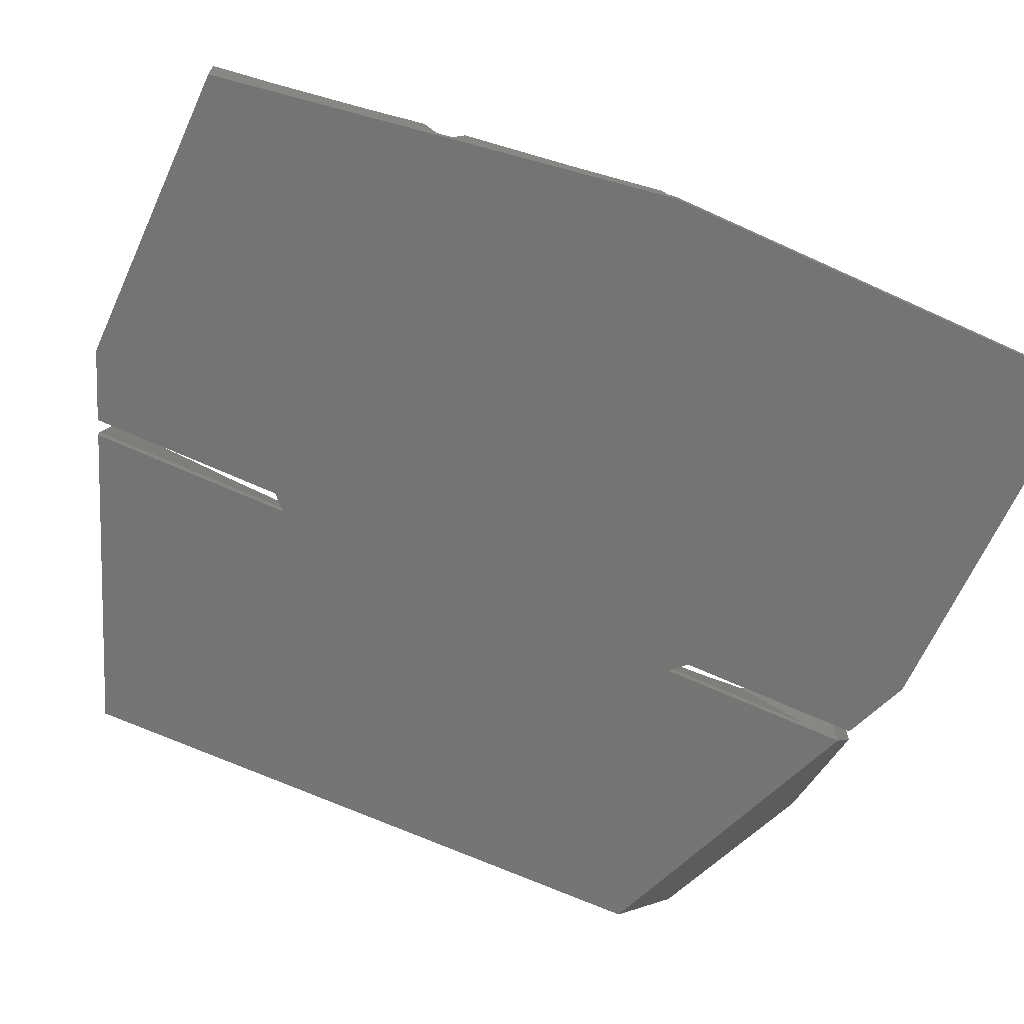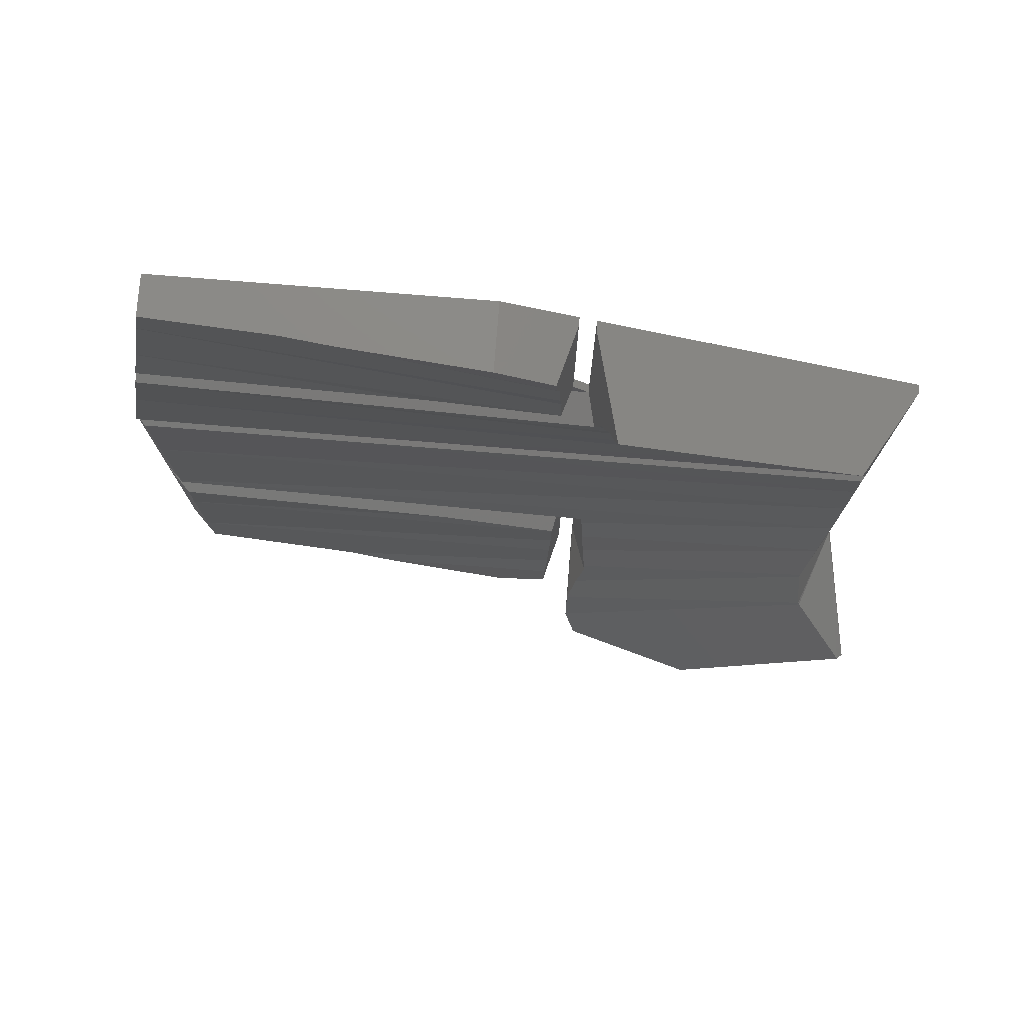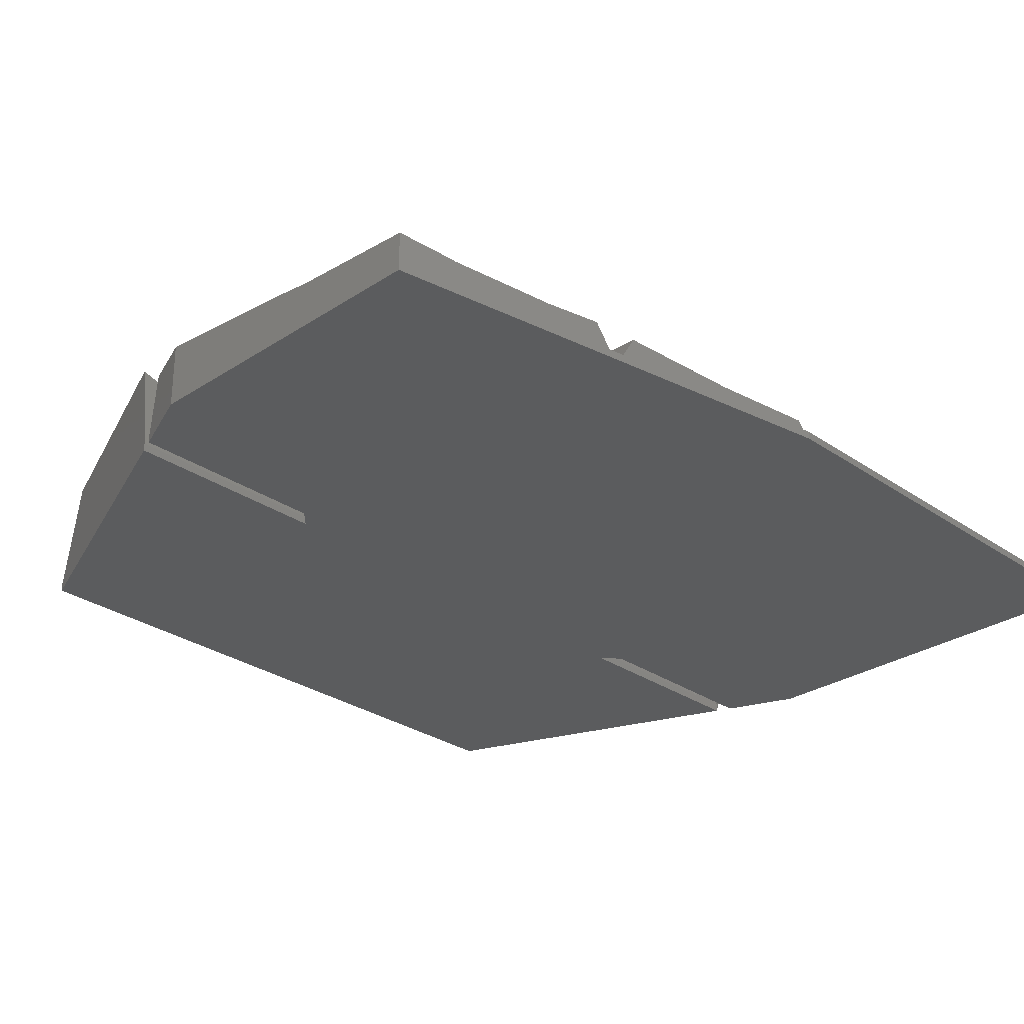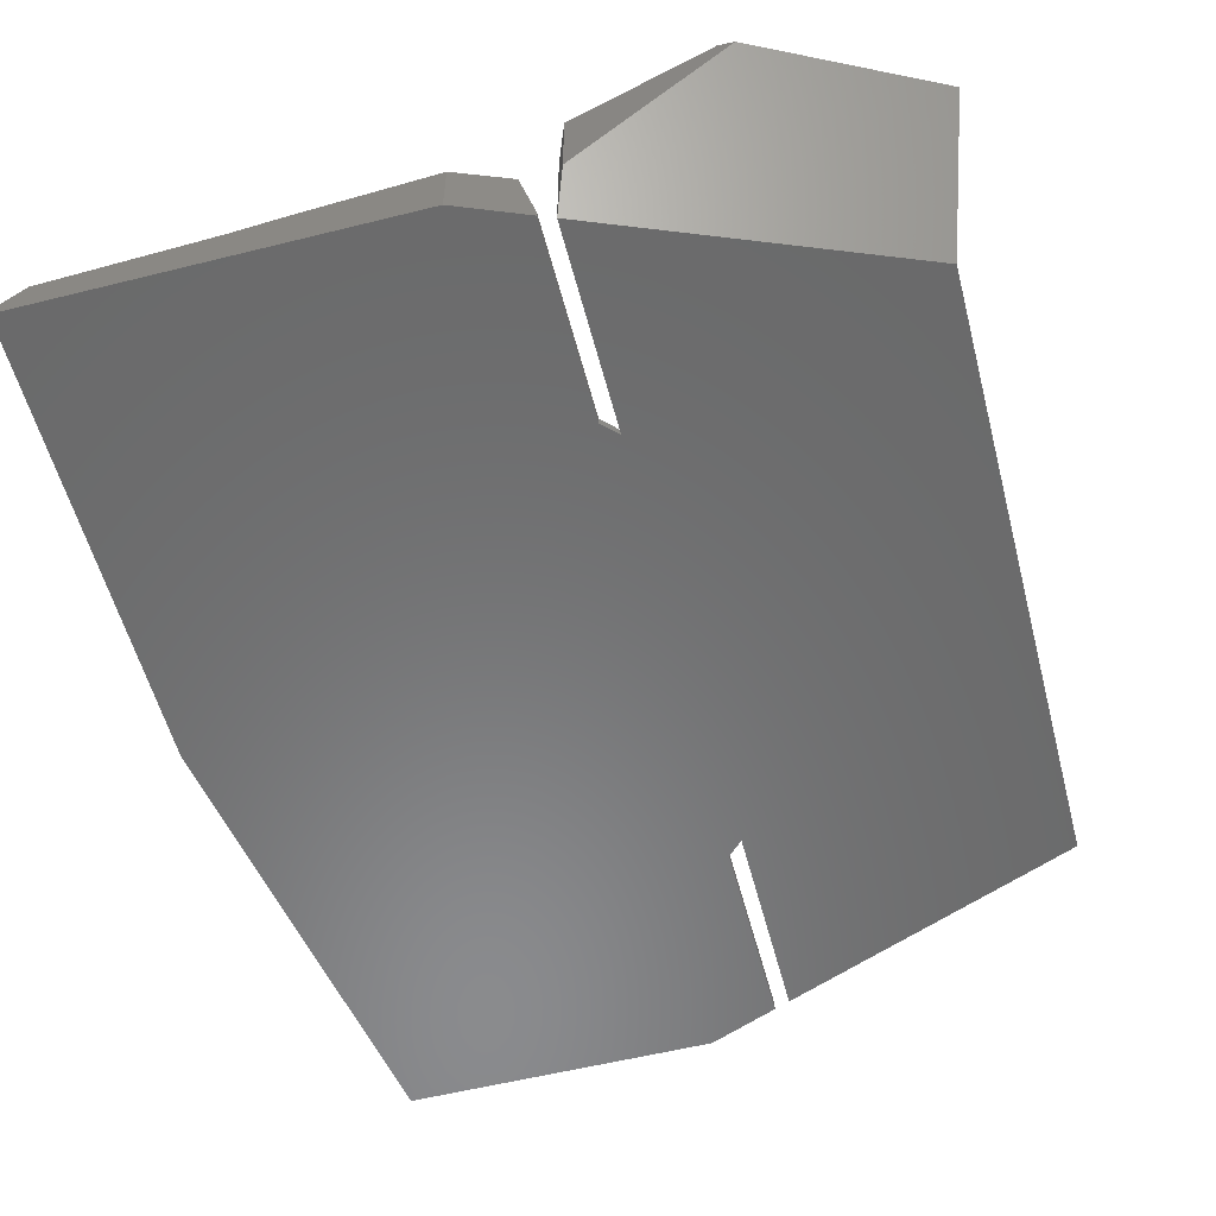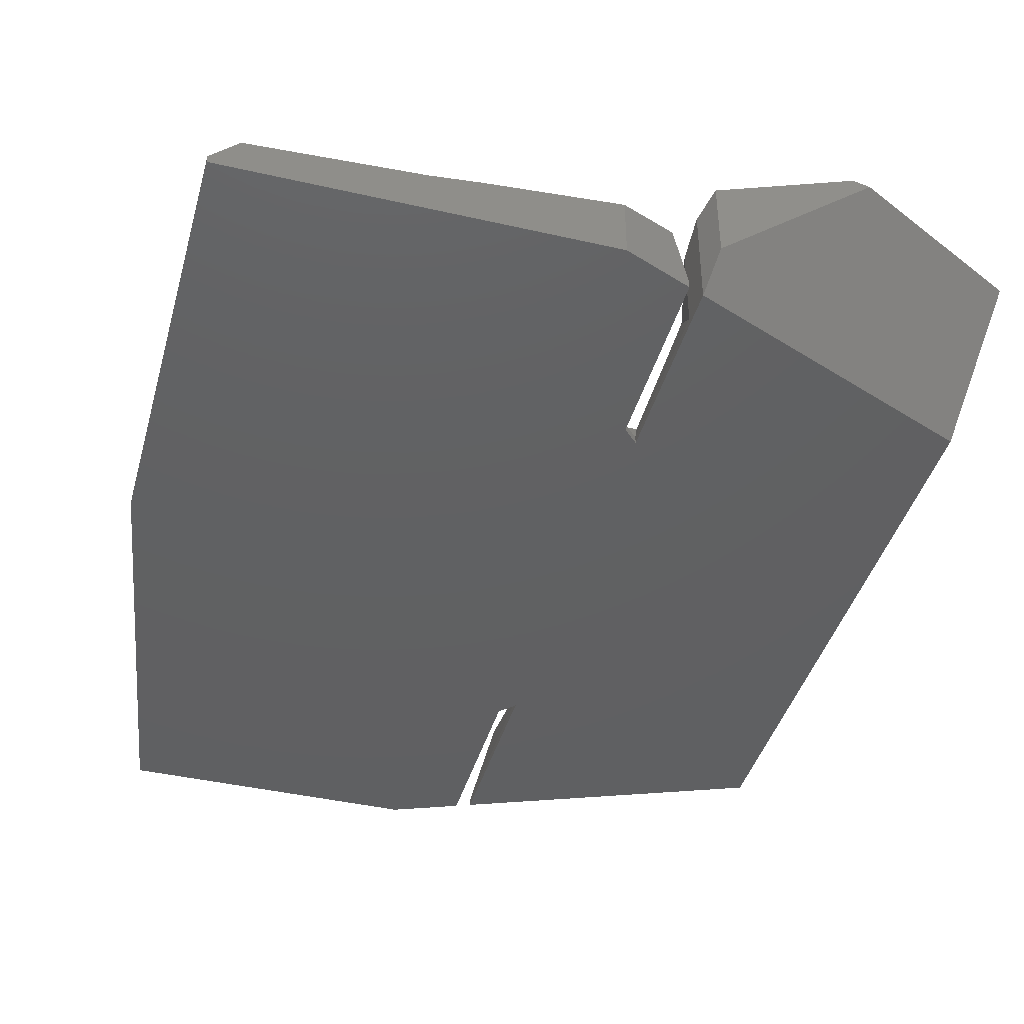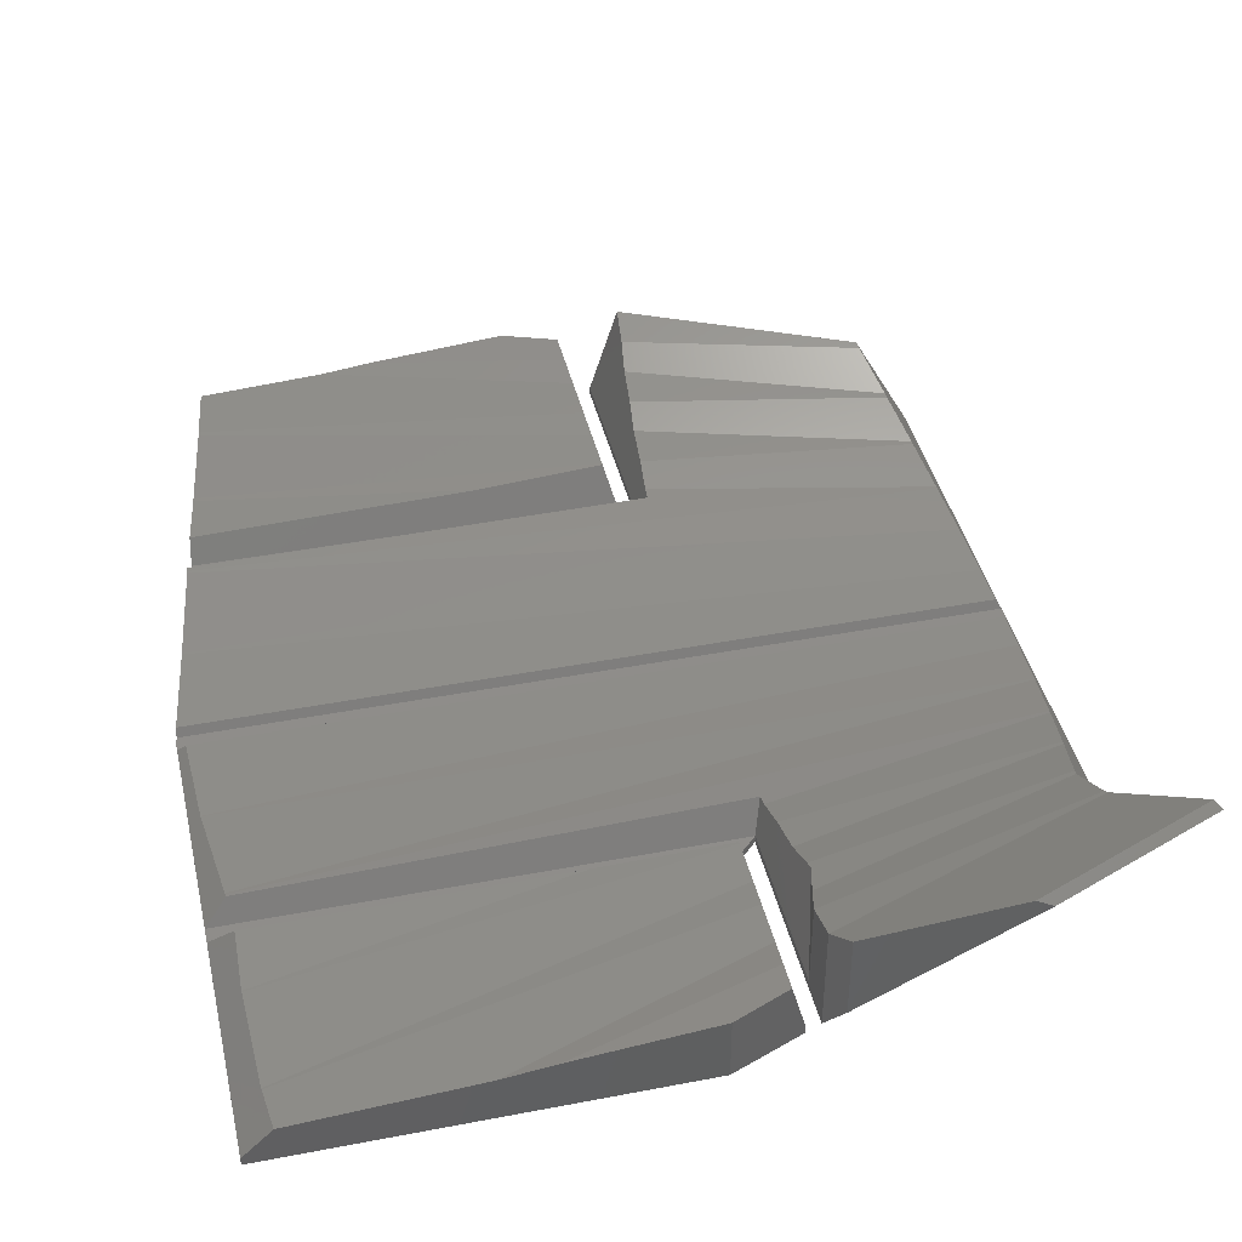
<metadata>
{"format":"stl","ext":"stl","renderer":"f3d","projection":"perspective","resolution":1024,"background":"white","views":[{"elev":-66.8,"azim":-114.6,"up":"+Z"},{"elev":77.5,"azim":4.6,"up":"+Y"},{"elev":-29.0,"azim":-135.7,"up":"+Z"},{"elev":-56.5,"azim":14.6,"up":"+Z"},{"elev":-42.0,"azim":-15.4,"up":"+Z"},{"elev":41.8,"azim":-13.0,"up":"+Z"}]}
</metadata>
<code>
# stl→obj: 133 verts, 266 faces
v 411.5 681.7 100.5
v 407 683.5 104.1
v 410.5 682.1 104.2
v 407 683.5 100
v 411.5 681.7 100
v 430.1 632.7 106.1
v 432 633.5 100.5
v 430 633 106
v 423.1 622.5 109.8
v 433.8 628.2 109.3
v 422 622.7 110.3
v 434.2 627.7 108.8
v 429.6 635.8 104.6
v 413.2 624 102.6
v 432 633.5 100
v 412.5 625.7 100
v 413.2 624 108
v 412.5 625.7 107
v 412.5 628.2 100.5
v 413 630.3 105.2
v 413.6 632.3 104.6
v 412.5 628.2 106.1
v 402.7 670.1 102.4
v 385.4 673.8 101.9
v 385.3 673.5 101.9
v 410.9 670.4 102.8
v 410.9 670.3 102.8
v 386.4 679.9 102.1
v 410.9 673.3 102.8
v 410.7 678.2 103.4
v 398.1 683.5 103.3
v 394.9 683.5 103
v 410.6 680.2 103.9
v 383.5 626.3 102.1
v 410.9 633.7 102.8
v 383.5 626.4 102
v 410.8 631.7 103.2
v 402.7 636.9 102.4
v 383.5 637.1 102
v 383.3 633.1 101.9
v 407 623.5 104.1
v 410.6 626.8 103.9
v 398.1 623.5 103.3
v 410.5 624.9 104.2
v 384.7 669.9 102
v 383.4 633 101.9
v 410.9 636.6 102.8
v 410.9 636.7 102.8
v 387 683.5 100
v 384.6 669 100.5
v 387 683.5 102.5
v 382 653.5 100
v 386.4 680.1 102.2
v 384.4 668 100.5
v 384.2 666.8 101.8
v 384.3 667.2 101.9
v 384.2 667 101.9
v 383.1 660.3 101.2
v 383.1 660.2 101.2
v 382.1 654 100.5
v 382.1 654.3 101
v 382 653.5 100.5
v 429.6 671.2 104.6
v 414 678.4 106.1
v 413.7 676.5 105.1
v 428.8 674.4 106
v 383.3 640.1 101.8
v 431.4 646.6 101.6
v 382.7 646.7 101.2
v 431.4 646.5 101.6
v 383.3 640 101.9
v 431 643.1 102.3
v 413.5 632.9 104.4
v 430.4 639.4 103.3
v 413.3 634.9 103.7
v 429.7 636.2 104.5
v 431.7 652.7 101
v 393.6 652.7 101
v 431.6 650.1 101.1
v 393.6 654.3 101
v 431.6 657 101.1
v 431.6 656.9 101.1
v 413.2 637.3 103.1
v 431 643 102.3
v 413 639.4 102.5
v 430.4 639.7 103.2
v 412 668 100.5
v 411.5 669 100.5
v 412.5 668 100.5
v 411.5 638 100.5
v 382 639 100.5
v 382 638 100.5
v 412 639 100.5
v 412.5 639 100.5
v 432 673.5 100.5
v 432 673.5 100
v 432 654 100.5
v 432 653 100.5
v 411.5 669 100
v 412.5 668 100
v 382.5 652.7 101
v 431.6 650 101.1
v 430.4 667.3 103.2
v 413.3 672.1 103.7
v 413.2 669.7 103.1
v 430.4 667.6 103.3
v 431 664 102.3
v 413 667.6 102.5
v 431.7 654.3 101
v 431.4 660.4 101.6
v 431.4 660.5 101.6
v 412.5 639 100
v 431 663.9 102.3
v 413 666.9 102.4
v 410.8 675.3 103.2
v 410.7 628.8 103.4
v 394.9 623.5 103
v 407 623.5 100
v 383.8 623.5 102.3
v 382 623.5 100.5
v 382 623.5 100
v 383.4 639.8 101.9
v 413 640.1 102.4
v 414.2 680.6 106.9
v 412.5 681.3 100.5
v 413.5 674.1 104.4
v 382 653 100.5
v 429.7 670.8 104.5
v 428.7 674.8 106.2
v 411.5 625.3 100.5
v 411.5 625.3 100
v 411.5 638 100
v 412.5 681.3 100
f 1 2 3
f 2 1 4
f 4 1 5
f 6 7 8
f 9 10 11
f 10 9 12
f 8 7 13
f 14 12 9
f 12 14 15
f 15 14 16
f 12 7 10
f 7 6 10
f 17 6 18
f 6 17 11
f 6 11 10
f 12 15 7
f 17 9 11
f 9 17 14
f 14 18 16
f 18 14 17
f 19 20 21
f 20 19 22
f 23 24 25
f 24 23 26
f 26 23 27
f 26 28 24
f 28 26 29
f 30 31 32
f 31 30 33
f 34 35 36
f 35 34 37
f 38 39 40
f 41 42 43
f 42 41 44
f 23 25 45
f 46 38 40
f 38 46 47
f 38 47 48
f 36 47 46
f 47 36 35
f 49 50 51
f 50 49 52
f 51 50 28
f 51 28 53
f 28 50 24
f 24 50 25
f 25 50 45
f 50 52 54
f 54 52 55
f 54 55 56
f 56 55 57
f 55 52 58
f 58 52 59
f 59 52 60
f 59 60 61
f 60 52 62
f 63 64 65
f 64 63 66
f 67 68 69
f 68 67 70
f 71 70 67
f 70 71 72
f 73 74 75
f 74 73 76
f 77 78 79
f 80 59 61
f 59 80 81
f 81 80 82
f 83 84 85
f 84 83 86
f 87 50 54
f 50 87 88
f 88 87 89
f 90 91 92
f 91 90 93
f 93 90 94
f 95 15 96
f 15 95 97
f 15 97 98
f 15 98 7
f 89 99 88
f 99 89 100
f 69 78 101
f 78 69 102
f 78 102 79
f 75 86 83
f 86 75 74
f 103 104 105
f 104 103 106
f 69 102 69
f 102 69 68
f 107 105 108
f 105 107 103
f 109 82 80
f 110 55 58
f 55 110 111
f 16 94 112
f 94 16 19
f 19 16 22
f 22 16 18
f 13 21 20
f 21 76 73
f 76 21 13
f 111 57 55
f 57 111 113
f 8 20 22
f 20 8 13
f 13 8 8
f 113 56 57
f 56 113 114
f 114 113 108
f 108 113 107
f 6 22 18
f 22 6 8
f 8 6 8
f 81 58 59
f 58 81 110
f 29 53 28
f 53 29 115
f 33 2 31
f 2 33 3
f 115 51 53
f 51 115 32
f 32 115 30
f 43 116 117
f 116 43 42
f 89 56 114
f 56 89 54
f 54 89 87
f 4 31 2
f 31 4 32
f 32 4 51
f 51 4 49
f 61 109 80
f 109 61 97
f 97 61 60
f 43 118 41
f 118 43 117
f 118 117 119
f 118 119 120
f 118 120 121
f 122 72 71
f 72 122 123
f 72 123 85
f 72 85 84
f 23 88 27
f 88 23 45
f 88 45 50
f 89 124 125
f 124 89 64
f 64 89 65
f 65 89 126
f 126 89 104
f 104 89 105
f 105 89 108
f 108 89 114
f 120 39 92
f 39 120 40
f 40 120 46
f 46 120 36
f 36 120 34
f 34 120 119
f 98 78 77
f 78 98 101
f 101 98 127
f 77 7 98
f 7 77 79
f 7 79 102
f 7 102 68
f 7 68 70
f 7 70 72
f 7 72 84
f 7 84 86
f 7 86 74
f 7 74 76
f 7 76 13
f 106 126 104
f 126 106 128
f 91 101 127
f 101 91 69
f 69 91 69
f 69 91 67
f 67 91 71
f 71 91 122
f 90 38 48
f 38 90 39
f 39 90 92
f 66 95 129
f 95 66 63
f 95 63 106
f 95 106 107
f 95 107 111
f 95 111 97
f 106 63 128
f 107 106 103
f 111 107 113
f 97 111 110
f 97 110 81
f 97 81 82
f 97 82 109
f 66 124 64
f 124 66 129
f 122 94 123
f 94 122 91
f 94 91 93
f 128 65 126
f 65 128 63
f 119 37 34
f 37 119 117
f 37 117 116
f 41 130 44
f 130 41 118
f 130 118 131
f 48 130 90
f 130 48 47
f 130 47 35
f 130 35 37
f 130 37 116
f 130 116 42
f 130 42 44
f 33 1 3
f 1 33 88
f 88 33 30
f 88 30 115
f 88 115 29
f 88 29 26
f 88 26 27
f 90 131 132
f 131 90 130
f 98 62 127
f 62 98 60
f 60 98 97
f 100 125 133
f 125 100 89
f 90 112 94
f 112 90 132
f 1 99 5
f 99 1 88
f 52 127 62
f 127 52 121
f 127 121 91
f 91 121 92
f 92 121 120
f 94 85 123
f 85 94 83
f 83 94 19
f 83 19 75
f 75 19 73
f 73 19 21
f 129 125 124
f 125 129 95
f 125 95 133
f 133 95 96
f 49 121 52
f 121 49 118
f 118 49 4
f 118 4 5
f 118 5 131
f 131 5 99
f 131 99 132
f 100 132 99
f 132 100 112
f 112 100 133
f 112 15 16
f 15 112 133
f 15 133 96

</code>
